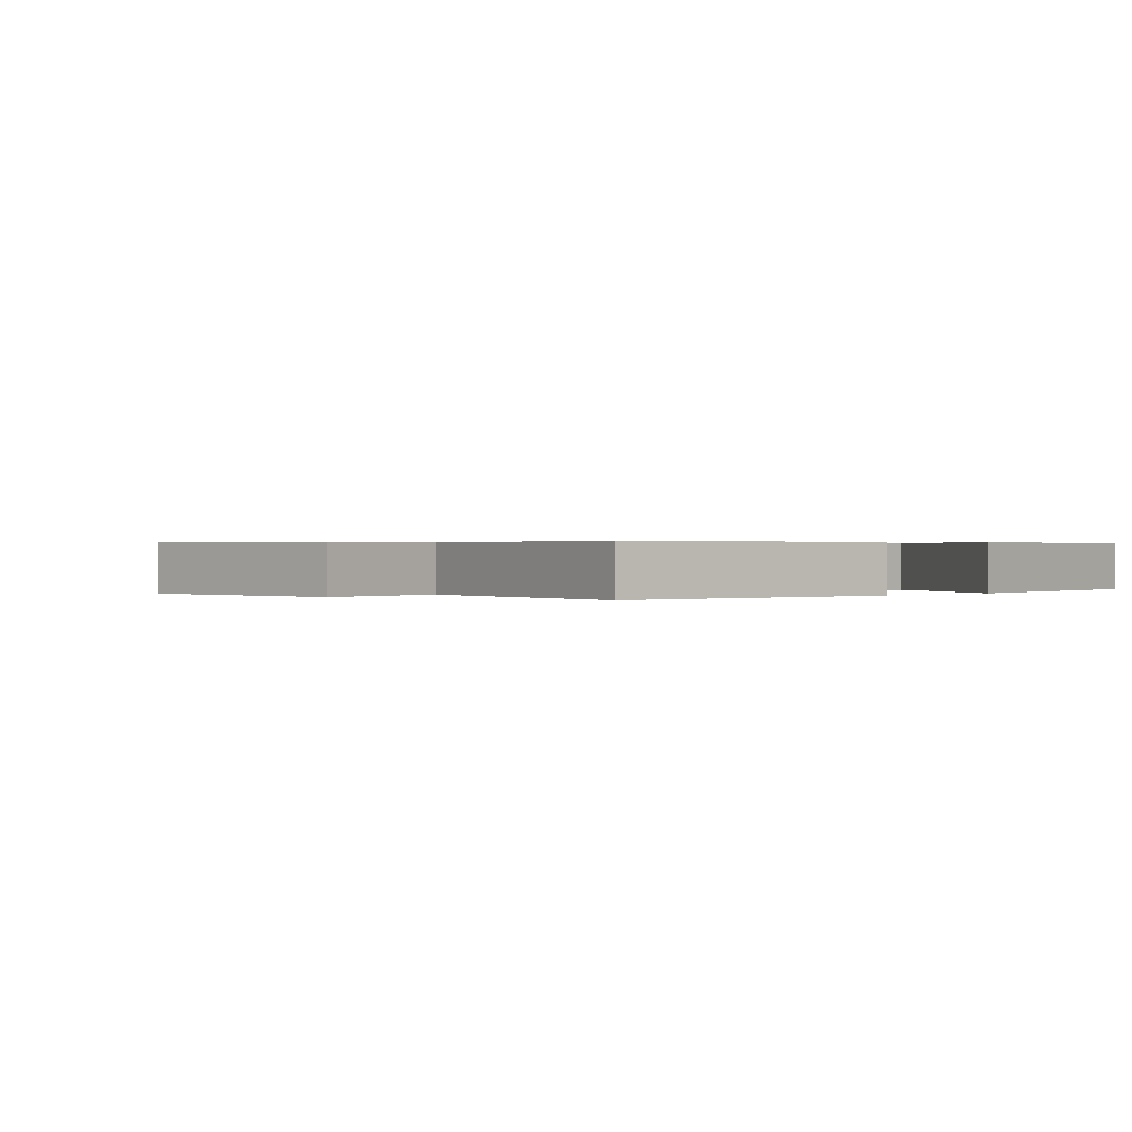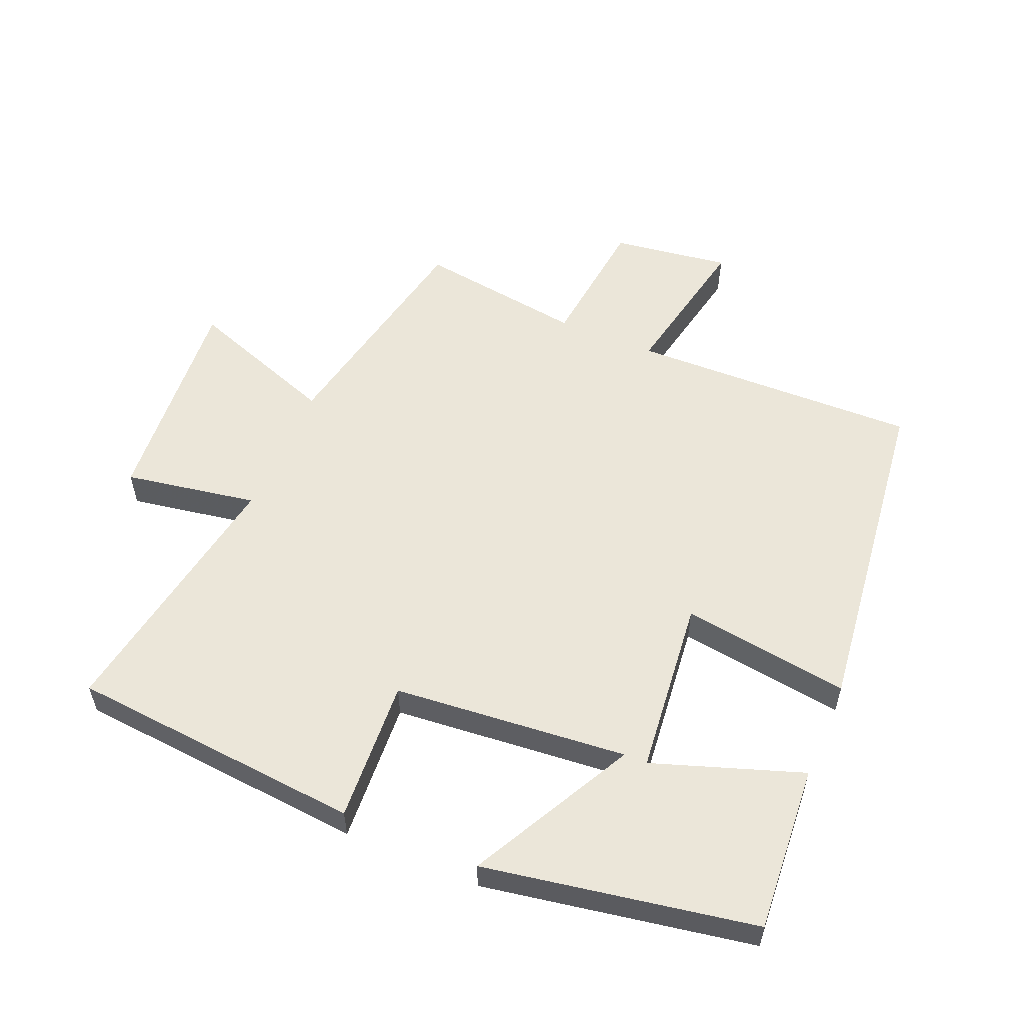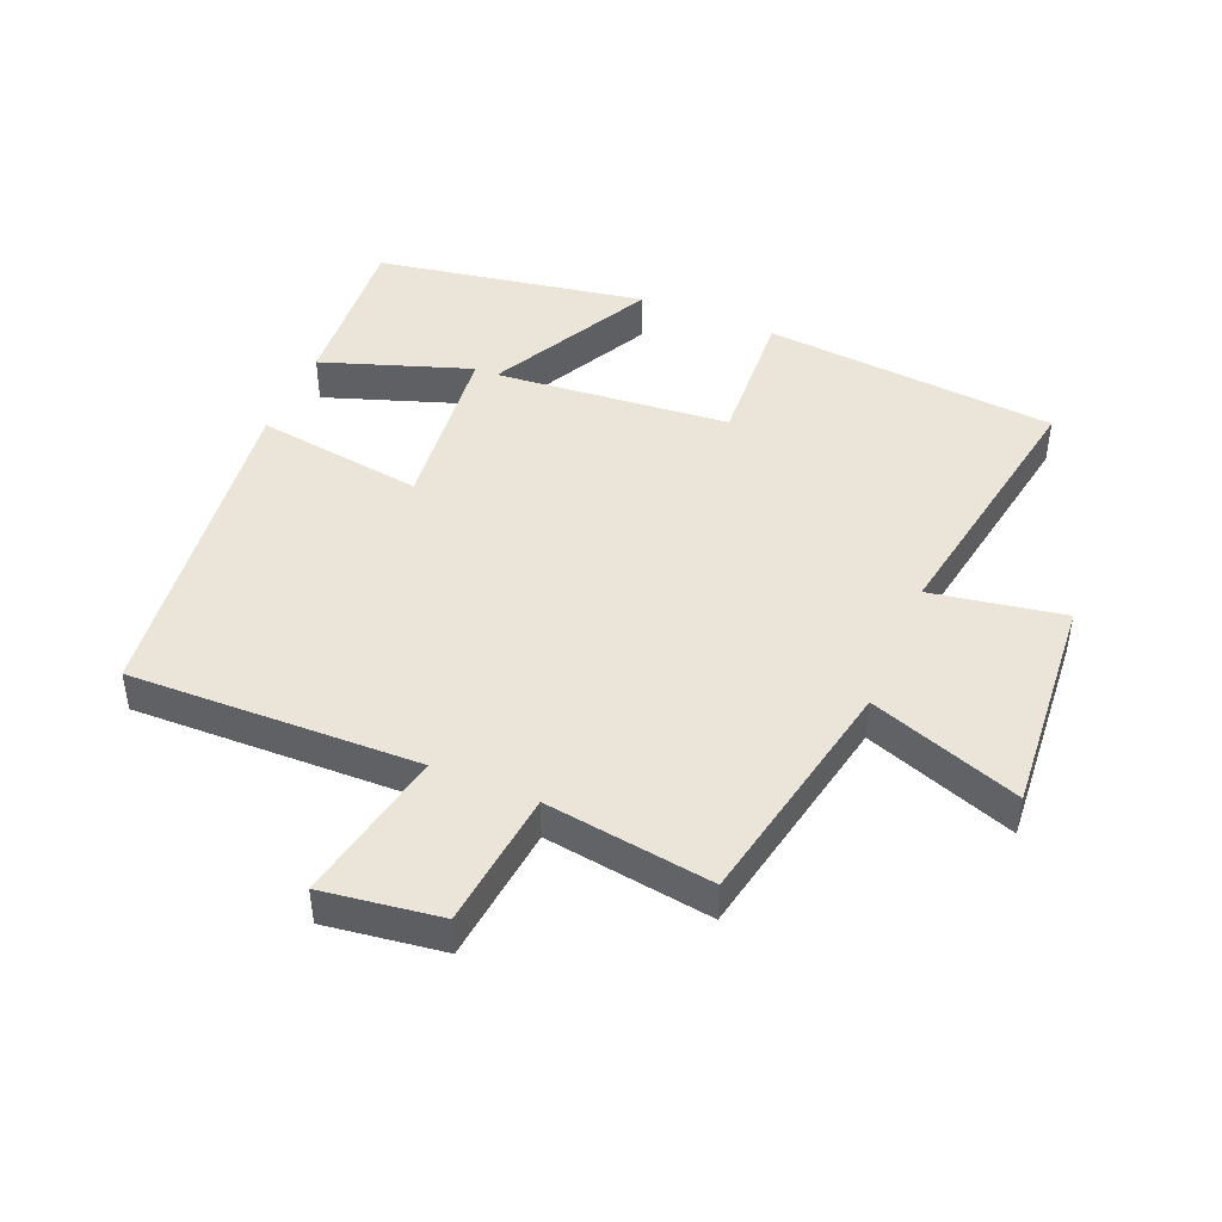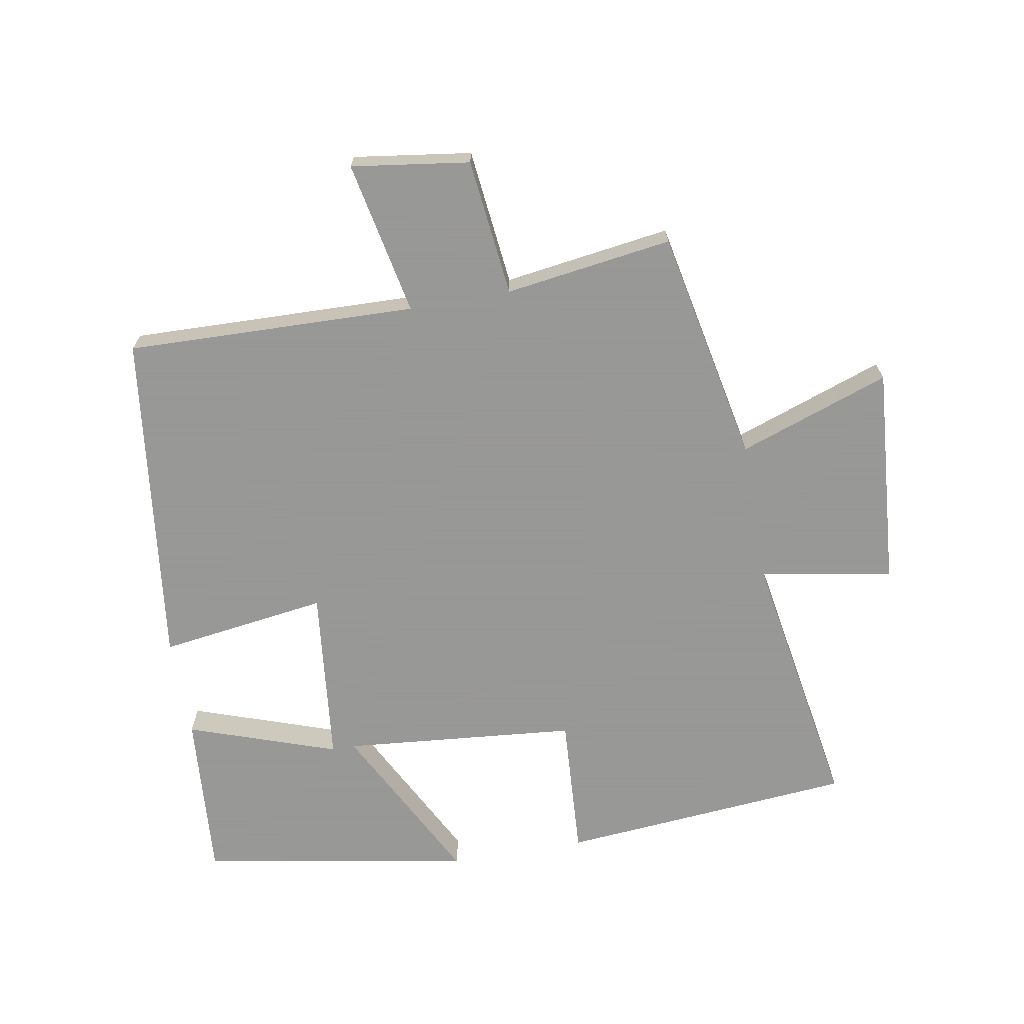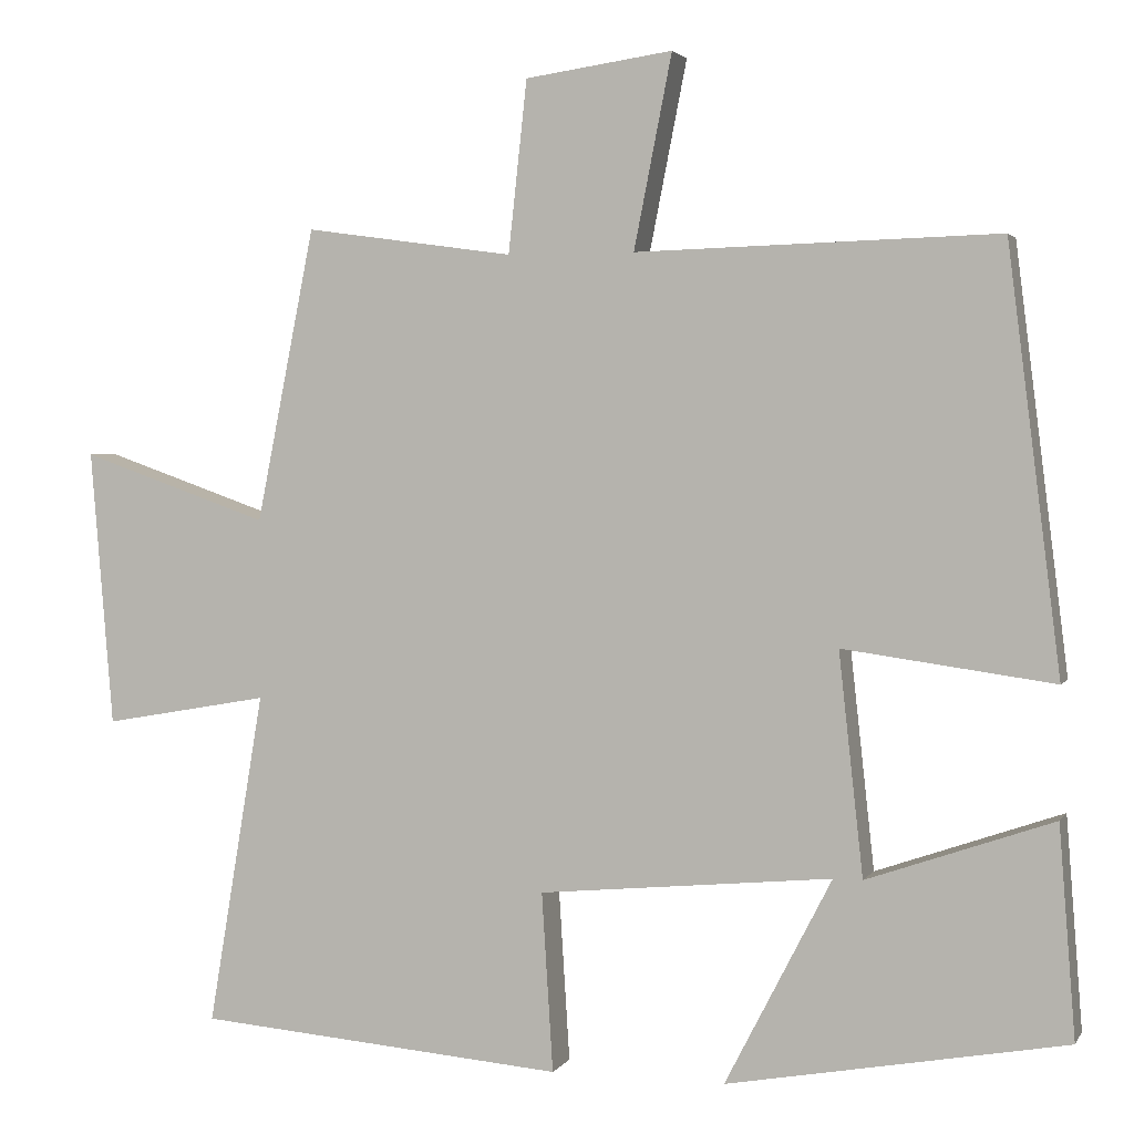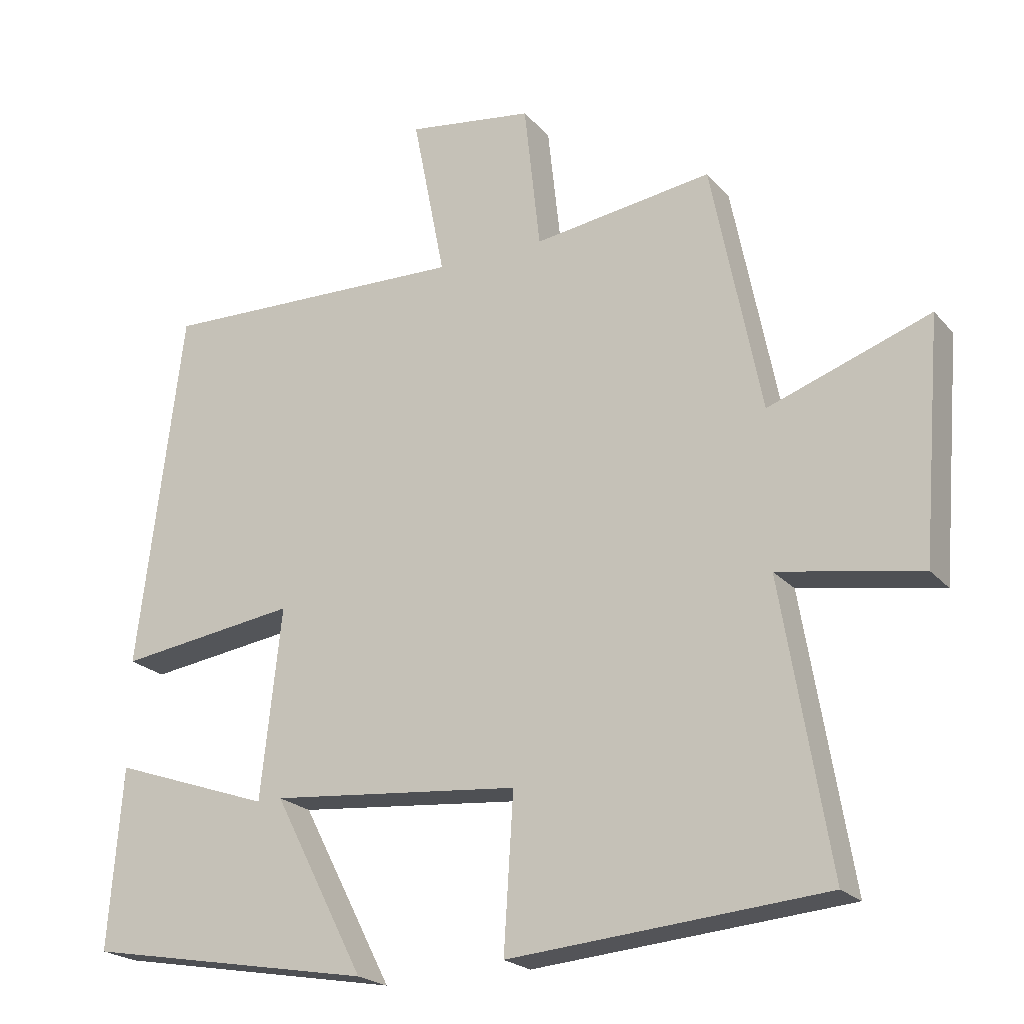
<metadata>
{"format":"obj","ext":"obj","renderer":"f3d","projection":"perspective","resolution":1024,"background":"white","views":[{"elev":0.4,"azim":137.1,"up":"+Y"},{"elev":55.7,"azim":-156.9,"up":"+Y"},{"elev":45.3,"azim":22.9,"up":"+Y"},{"elev":-68.4,"azim":10.1,"up":"+Y"},{"elev":2.7,"azim":-163.0,"up":"+Z"},{"elev":-21.7,"azim":29.2,"up":"+Z"}]}
</metadata>
<code>
v -0.52 0.07 -0.425
v -0.5 0.07 -0.165
v -0.27 0.07 -0.245
v -0.24 0.07 0.029
v -0.5 0.07 -0.007
v -0.435 0.07 0.513
v 0.012 0.07 0.5
v -0.035 0.07 0.738
v 0.147 0.07 0.712
v 0.17 0.07 0.5
v 0.428 0.07 0.536
v 0.5 0.07 0.174
v 0.733 0.07 0.256
v 0.705 0.07 -0.086
v 0.5 0.07 -0.05
v 0.569 0.07 -0.462
v 0.114 0.07 -0.5
v 0.128 0.07 -0.279
v -0.234 0.07 -0.245
v -0.102 0.07 -0.5
v -0.52 0 -0.425
v -0.5 0 -0.165
v -0.27 0 -0.245
v -0.24 0 0.029
v -0.5 0 -0.007
v -0.435 0 0.513
v 0.012 0 0.5
v -0.035 0 0.738
v 0.147 0 0.712
v 0.17 0 0.5
v 0.428 0 0.536
v 0.5 0 0.174
v 0.733 0 0.256
v 0.705 0 -0.086
v 0.5 0 -0.05
v 0.569 0 -0.462
v 0.114 0 -0.5
v 0.128 0 -0.279
v -0.234 0 -0.245
v -0.102 0 -0.5
f 19 20 1
f 15 16 17 18
f 15 18 19
f 12 13 14 15
f 10 11 12 15
f 10 15 19
f 7 8 9 10
f 7 10 19
f 4 5 6 7
f 3 4 7 19
f 1 2 3
f 1 3 19
f 21 40 39
f 38 37 36 35
f 39 38 35
f 35 34 33 32
f 35 32 31 30
f 39 35 30
f 30 29 28 27
f 39 30 27
f 27 26 25 24
f 39 27 24 23
f 23 22 21
f 39 23 21
f 1 21 22 2
f 2 22 23 3
f 3 23 24 4
f 4 24 25 5
f 5 25 26 6
f 6 26 27 7
f 7 27 28 8
f 8 28 29 9
f 9 29 30 10
f 10 30 31 11
f 11 31 32 12
f 12 32 33 13
f 13 33 34 14
f 14 34 35 15
f 15 35 36 16
f 16 36 37 17
f 17 37 38 18
f 18 38 39 19
f 19 39 40 20
f 20 40 21 1

</code>
